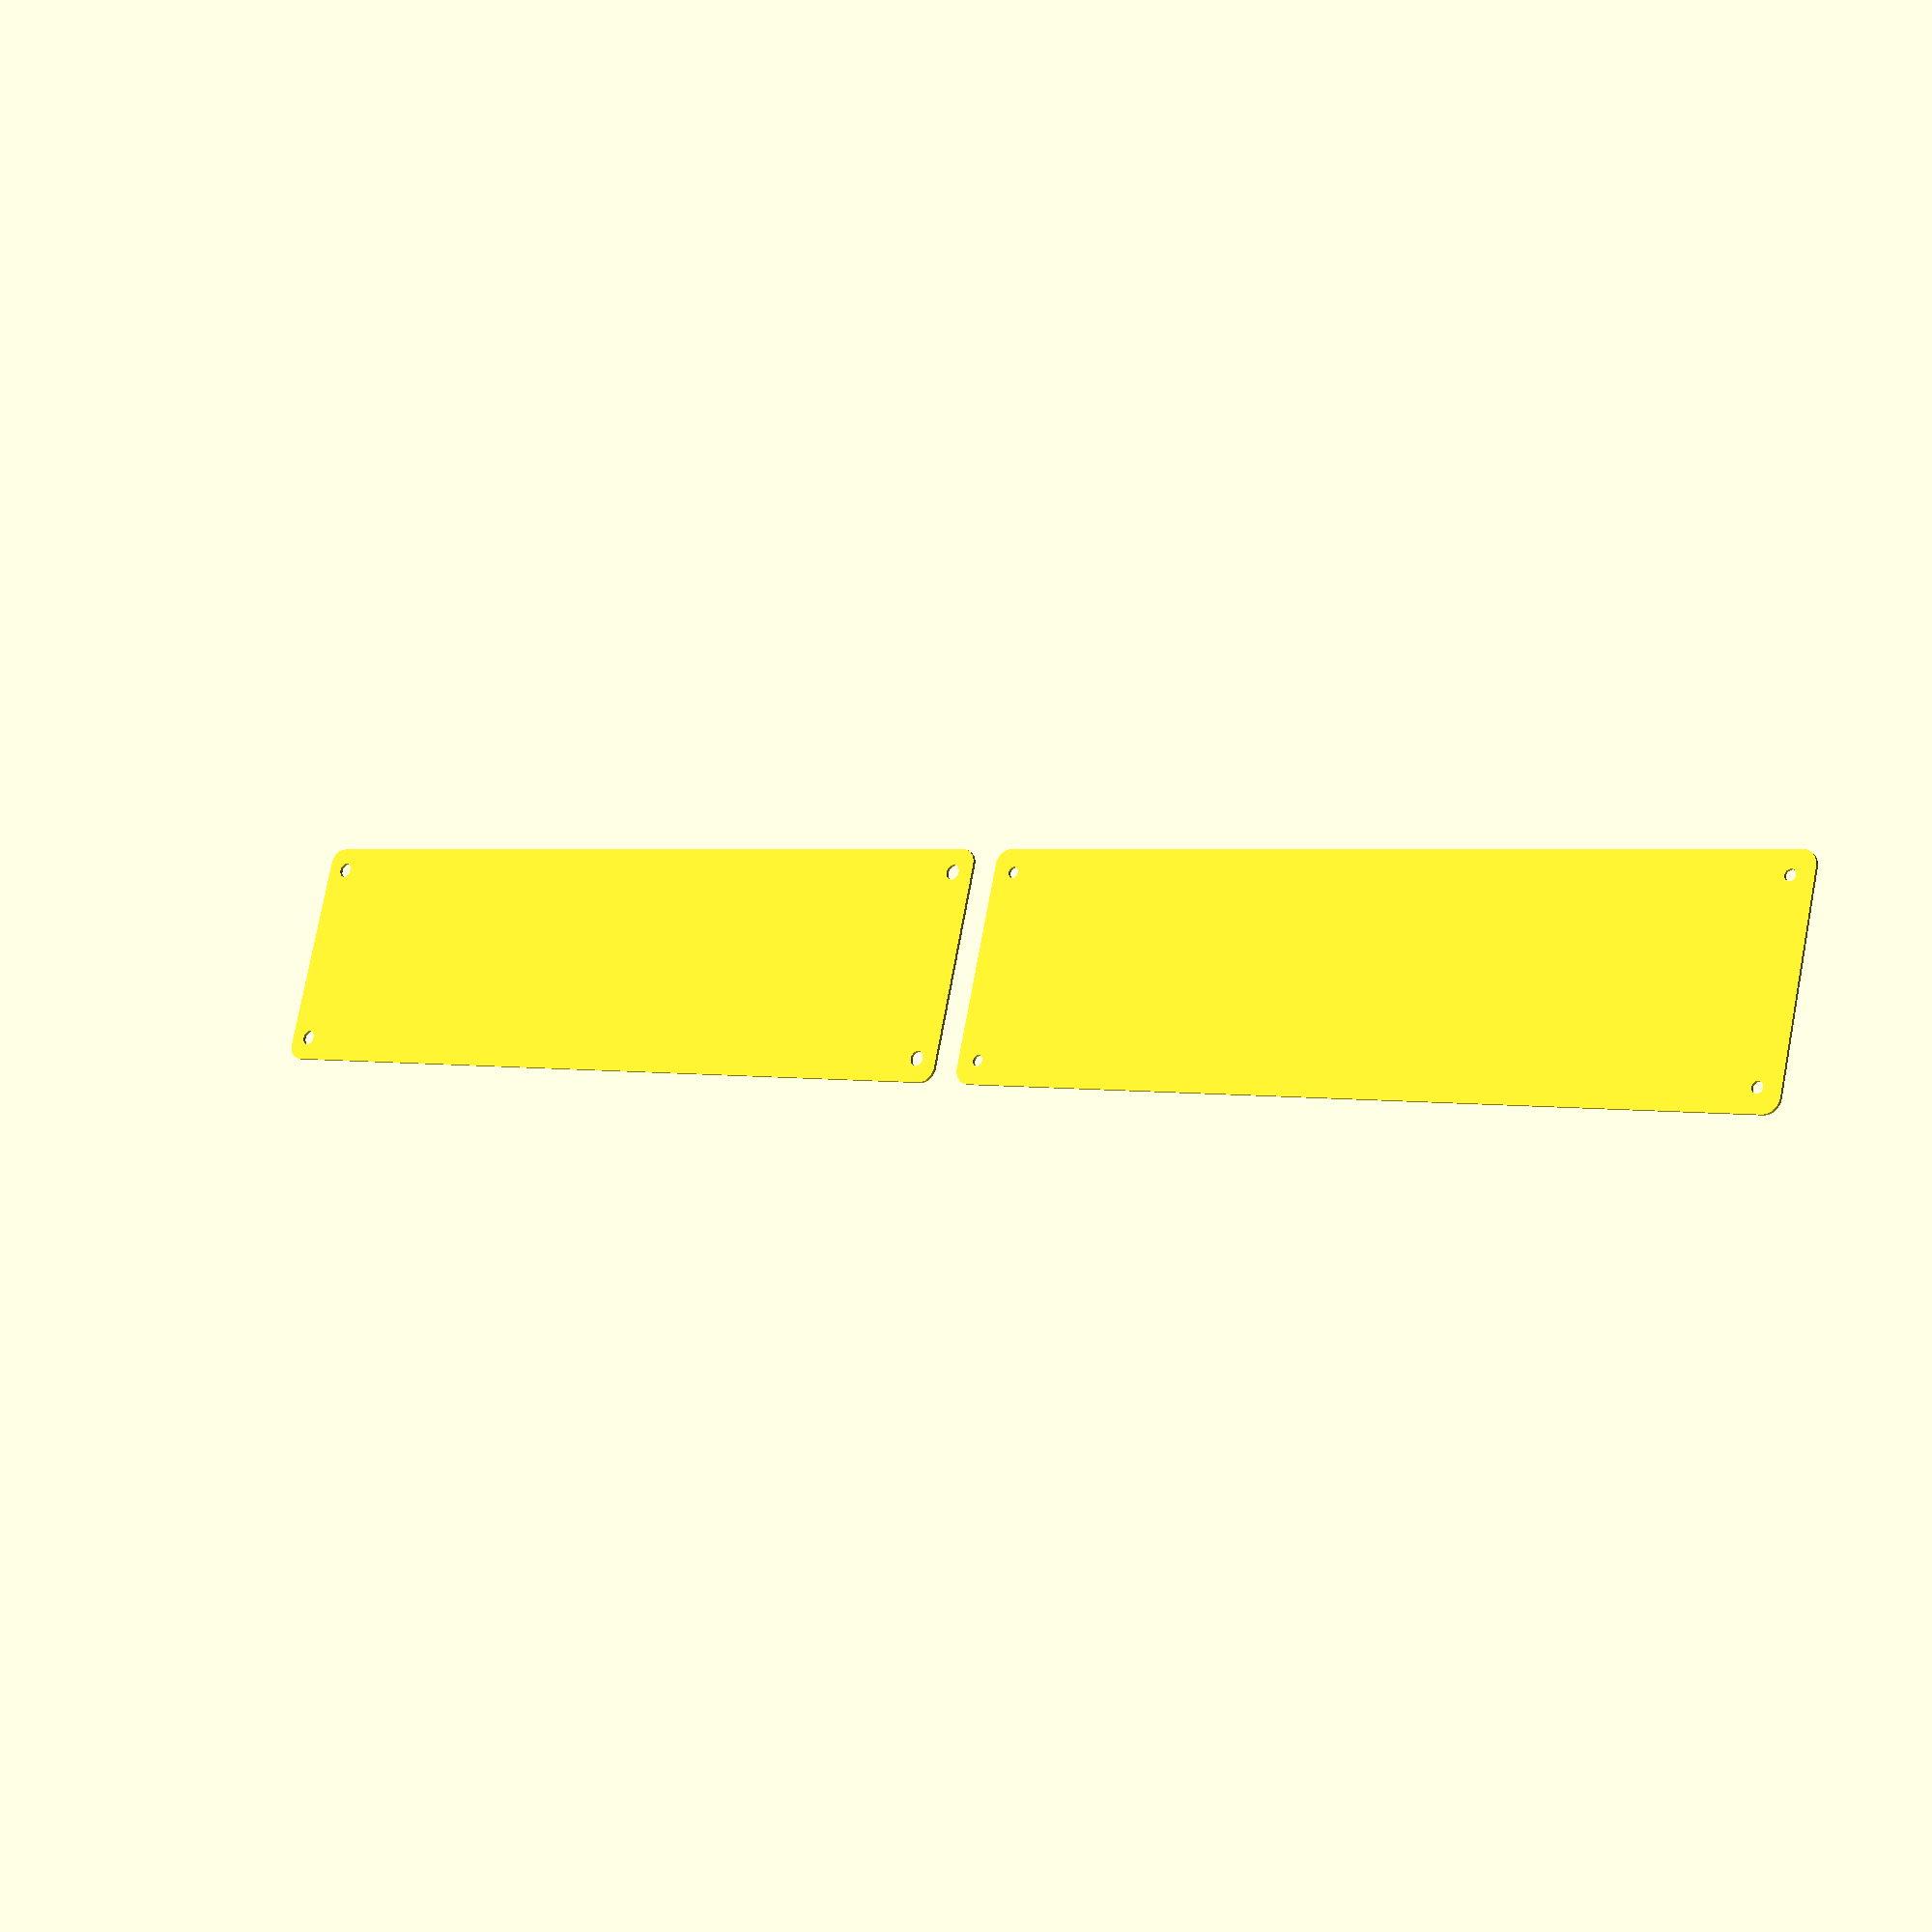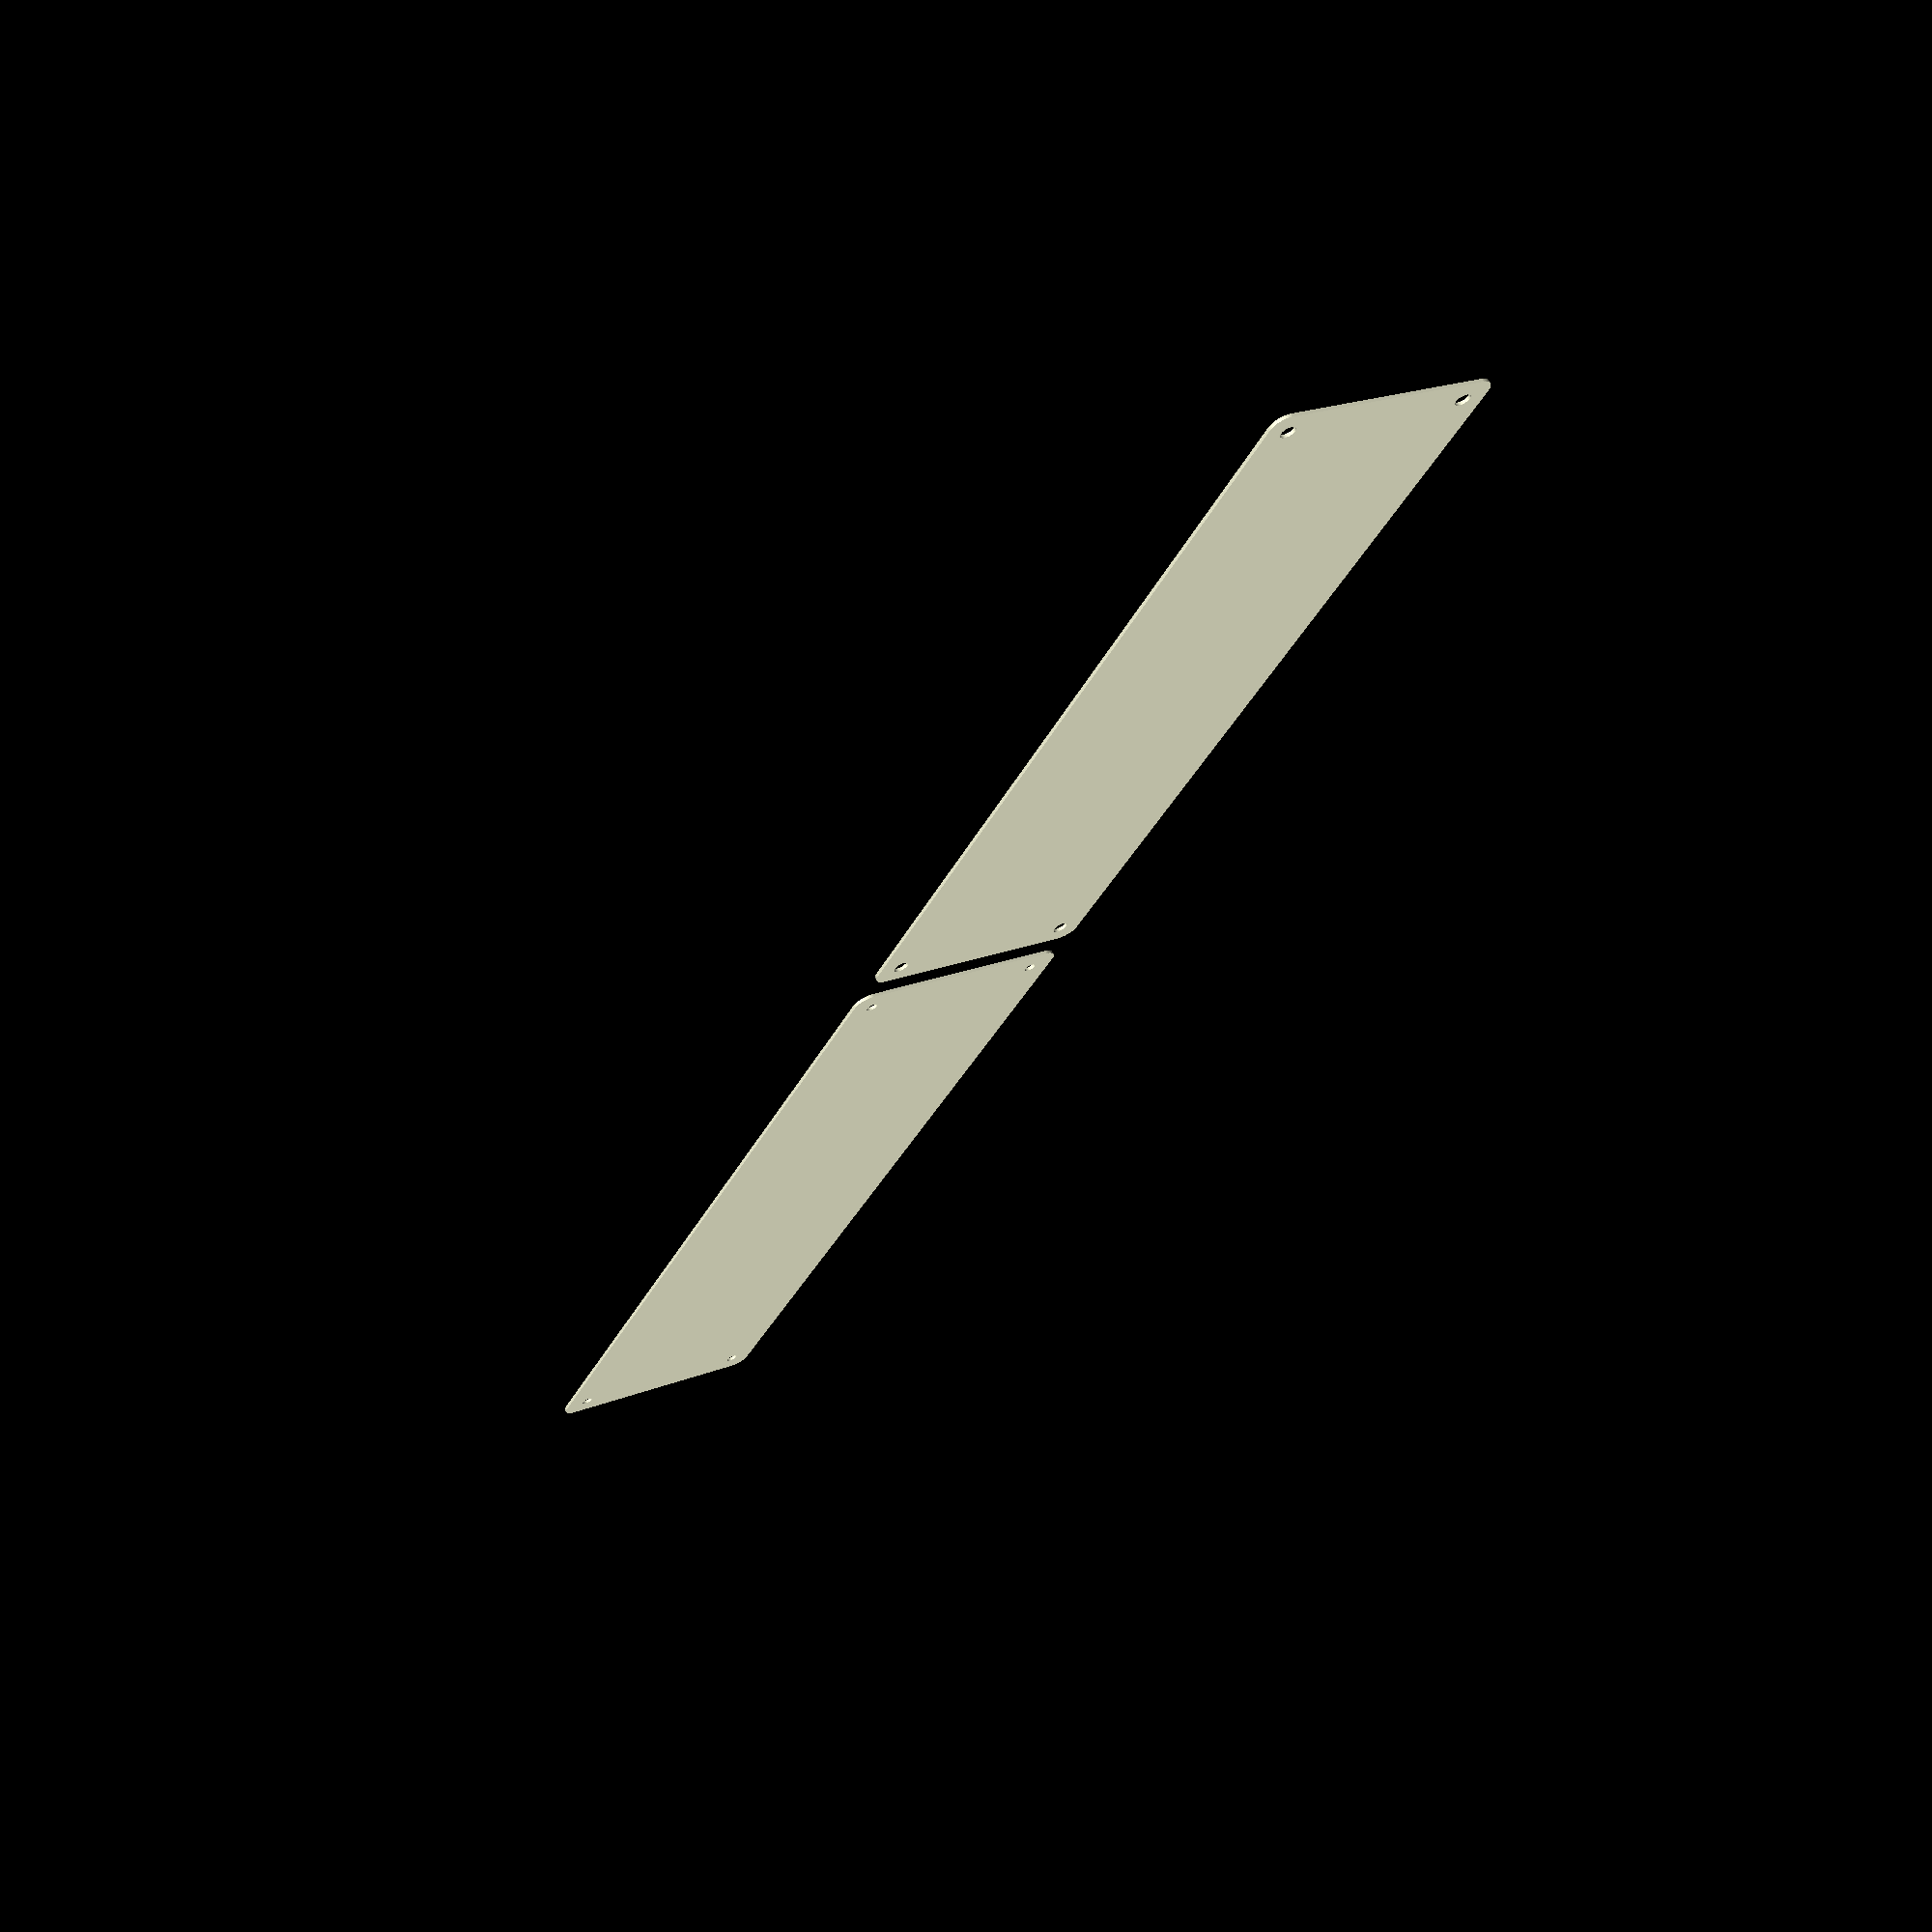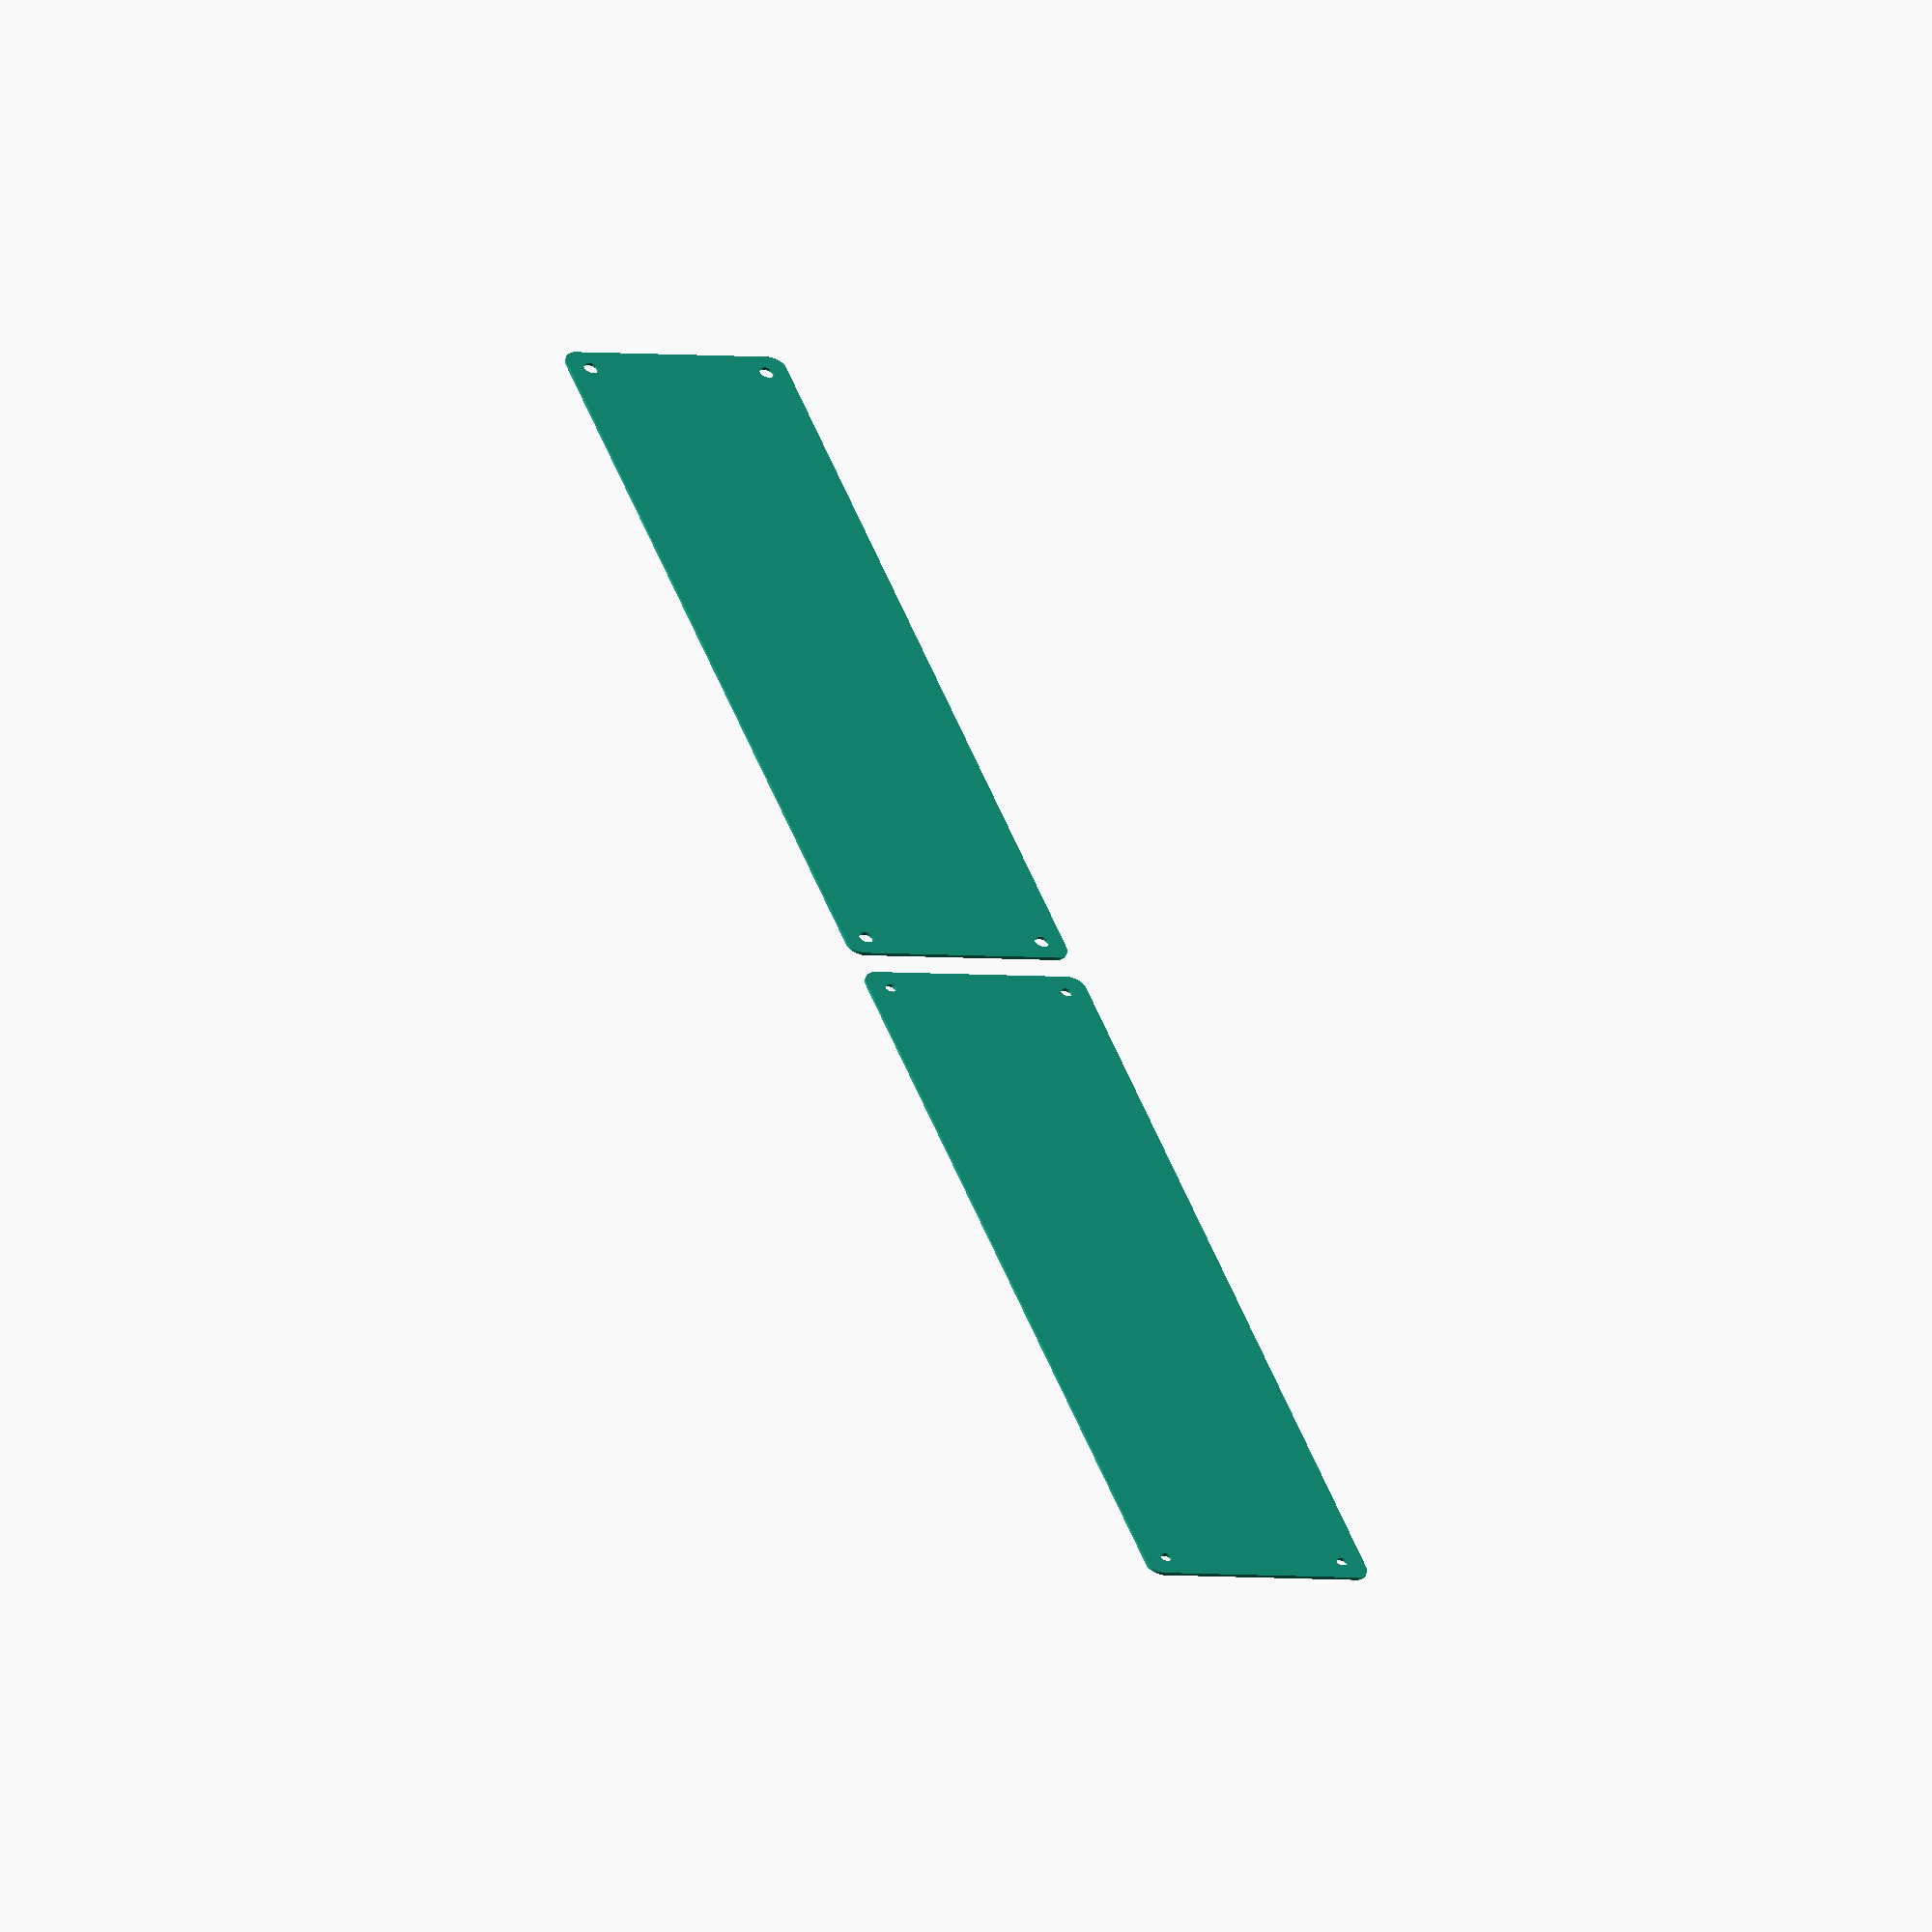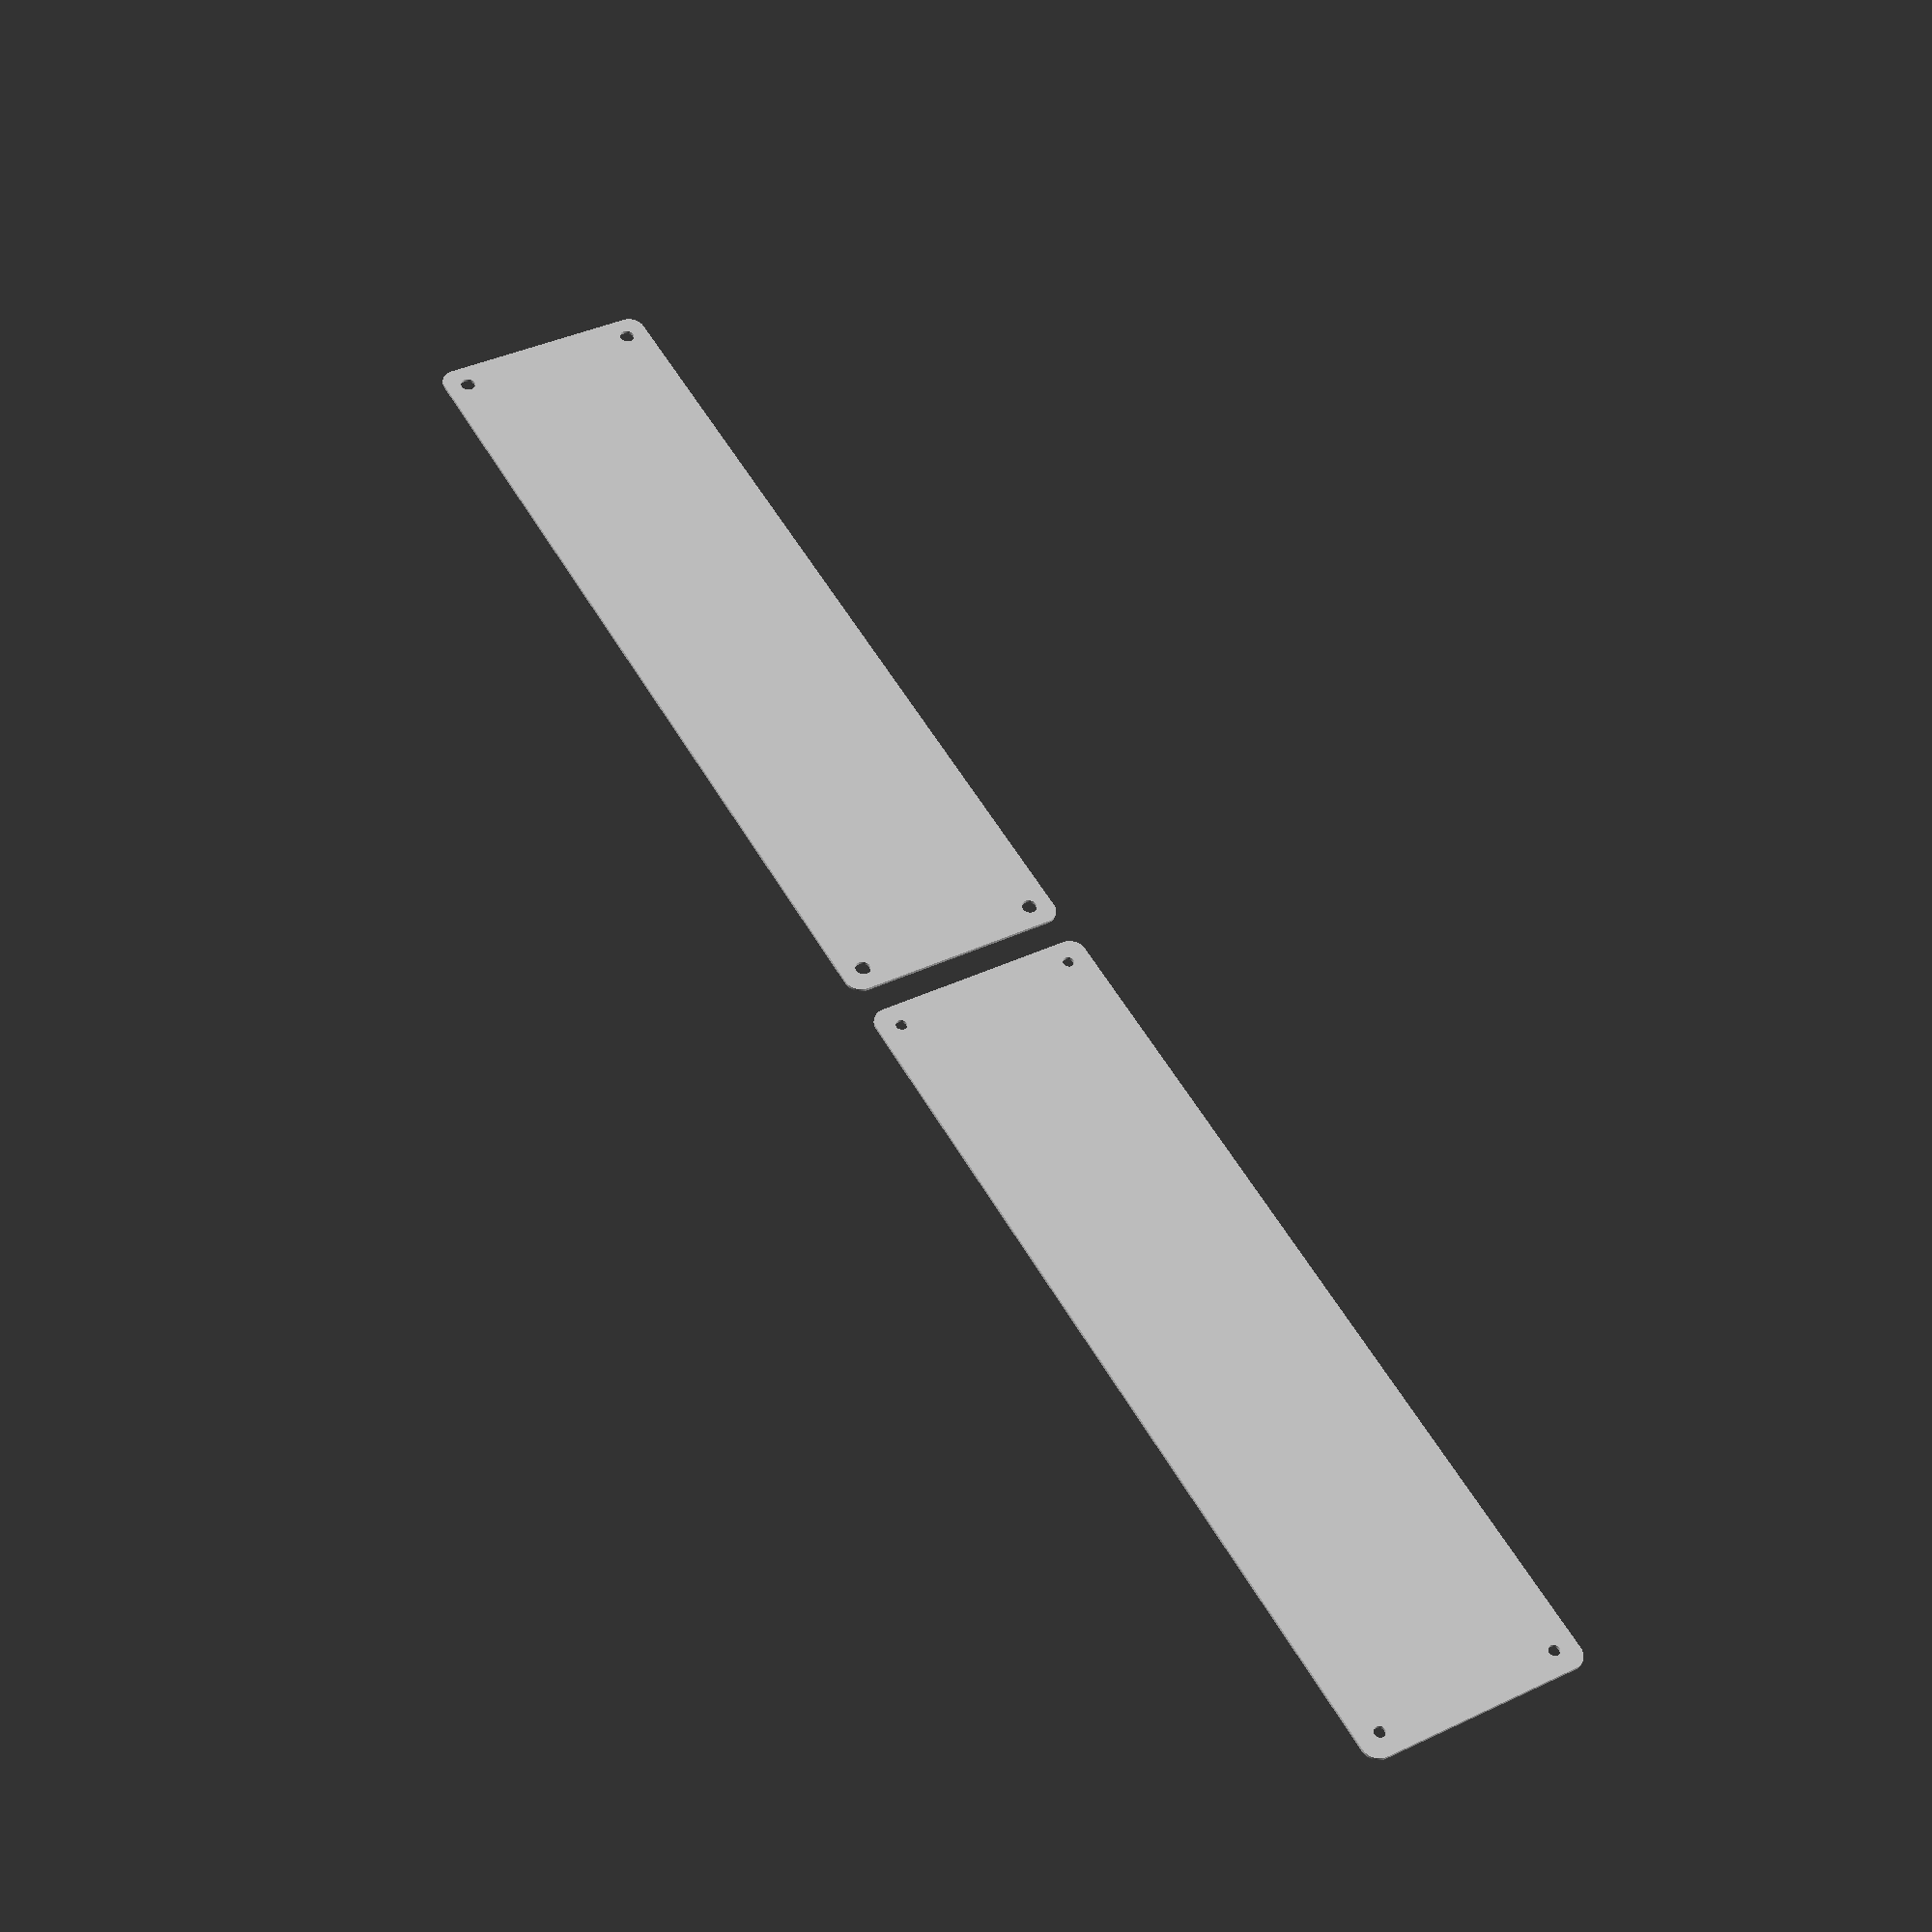
<openscad>
$fn = 50;


union() {
	translate(v = [0, 0, 0]) {
		projection() {
			intersection() {
				translate(v = [-500, -500, -3.0000000000]) {
					cube(size = [1000, 1000, 0.1000000000]);
				}
				difference() {
					union() {
						hull() {
							translate(v = [-32.5000000000, 137.5000000000, 0]) {
								cylinder(h = 9, r = 5);
							}
							translate(v = [32.5000000000, 137.5000000000, 0]) {
								cylinder(h = 9, r = 5);
							}
							translate(v = [-32.5000000000, -137.5000000000, 0]) {
								cylinder(h = 9, r = 5);
							}
							translate(v = [32.5000000000, -137.5000000000, 0]) {
								cylinder(h = 9, r = 5);
							}
						}
					}
					union() {
						translate(v = [-30.0000000000, -135.0000000000, 2]) {
							rotate(a = [0, 0, 0]) {
								difference() {
									union() {
										translate(v = [0, 0, -1.7000000000]) {
											cylinder(h = 1.7000000000, r1 = 1.5000000000, r2 = 2.4000000000);
										}
										cylinder(h = 50, r = 2.4000000000);
										translate(v = [0, 0, -6.0000000000]) {
											cylinder(h = 6, r = 1.5000000000);
										}
										translate(v = [0, 0, -6.0000000000]) {
											cylinder(h = 6, r = 1.8000000000);
										}
										translate(v = [0, 0, -6.0000000000]) {
											cylinder(h = 6, r = 1.5000000000);
										}
									}
									union();
								}
							}
						}
						translate(v = [30.0000000000, -135.0000000000, 2]) {
							rotate(a = [0, 0, 0]) {
								difference() {
									union() {
										translate(v = [0, 0, -1.7000000000]) {
											cylinder(h = 1.7000000000, r1 = 1.5000000000, r2 = 2.4000000000);
										}
										cylinder(h = 50, r = 2.4000000000);
										translate(v = [0, 0, -6.0000000000]) {
											cylinder(h = 6, r = 1.5000000000);
										}
										translate(v = [0, 0, -6.0000000000]) {
											cylinder(h = 6, r = 1.8000000000);
										}
										translate(v = [0, 0, -6.0000000000]) {
											cylinder(h = 6, r = 1.5000000000);
										}
									}
									union();
								}
							}
						}
						translate(v = [-30.0000000000, 135.0000000000, 2]) {
							rotate(a = [0, 0, 0]) {
								difference() {
									union() {
										translate(v = [0, 0, -1.7000000000]) {
											cylinder(h = 1.7000000000, r1 = 1.5000000000, r2 = 2.4000000000);
										}
										cylinder(h = 50, r = 2.4000000000);
										translate(v = [0, 0, -6.0000000000]) {
											cylinder(h = 6, r = 1.5000000000);
										}
										translate(v = [0, 0, -6.0000000000]) {
											cylinder(h = 6, r = 1.8000000000);
										}
										translate(v = [0, 0, -6.0000000000]) {
											cylinder(h = 6, r = 1.5000000000);
										}
									}
									union();
								}
							}
						}
						translate(v = [30.0000000000, 135.0000000000, 2]) {
							rotate(a = [0, 0, 0]) {
								difference() {
									union() {
										translate(v = [0, 0, -1.7000000000]) {
											cylinder(h = 1.7000000000, r1 = 1.5000000000, r2 = 2.4000000000);
										}
										cylinder(h = 50, r = 2.4000000000);
										translate(v = [0, 0, -6.0000000000]) {
											cylinder(h = 6, r = 1.5000000000);
										}
										translate(v = [0, 0, -6.0000000000]) {
											cylinder(h = 6, r = 1.8000000000);
										}
										translate(v = [0, 0, -6.0000000000]) {
											cylinder(h = 6, r = 1.5000000000);
										}
									}
									union();
								}
							}
						}
						translate(v = [0, 0, 3]) {
							hull() {
								union() {
									translate(v = [-32.0000000000, 137.0000000000, 4]) {
										cylinder(h = 21, r = 4);
									}
									translate(v = [-32.0000000000, 137.0000000000, 4]) {
										sphere(r = 4);
									}
									translate(v = [-32.0000000000, 137.0000000000, 25]) {
										sphere(r = 4);
									}
								}
								union() {
									translate(v = [32.0000000000, 137.0000000000, 4]) {
										cylinder(h = 21, r = 4);
									}
									translate(v = [32.0000000000, 137.0000000000, 4]) {
										sphere(r = 4);
									}
									translate(v = [32.0000000000, 137.0000000000, 25]) {
										sphere(r = 4);
									}
								}
								union() {
									translate(v = [-32.0000000000, -137.0000000000, 4]) {
										cylinder(h = 21, r = 4);
									}
									translate(v = [-32.0000000000, -137.0000000000, 4]) {
										sphere(r = 4);
									}
									translate(v = [-32.0000000000, -137.0000000000, 25]) {
										sphere(r = 4);
									}
								}
								union() {
									translate(v = [32.0000000000, -137.0000000000, 4]) {
										cylinder(h = 21, r = 4);
									}
									translate(v = [32.0000000000, -137.0000000000, 4]) {
										sphere(r = 4);
									}
									translate(v = [32.0000000000, -137.0000000000, 25]) {
										sphere(r = 4);
									}
								}
							}
						}
					}
				}
			}
		}
	}
	translate(v = [0, 294, 0]) {
		projection() {
			intersection() {
				translate(v = [-500, -500, 0.0000000000]) {
					cube(size = [1000, 1000, 0.1000000000]);
				}
				difference() {
					union() {
						hull() {
							translate(v = [-32.5000000000, 137.5000000000, 0]) {
								cylinder(h = 9, r = 5);
							}
							translate(v = [32.5000000000, 137.5000000000, 0]) {
								cylinder(h = 9, r = 5);
							}
							translate(v = [-32.5000000000, -137.5000000000, 0]) {
								cylinder(h = 9, r = 5);
							}
							translate(v = [32.5000000000, -137.5000000000, 0]) {
								cylinder(h = 9, r = 5);
							}
						}
					}
					union() {
						translate(v = [-30.0000000000, -135.0000000000, 2]) {
							rotate(a = [0, 0, 0]) {
								difference() {
									union() {
										translate(v = [0, 0, -1.7000000000]) {
											cylinder(h = 1.7000000000, r1 = 1.5000000000, r2 = 2.4000000000);
										}
										cylinder(h = 50, r = 2.4000000000);
										translate(v = [0, 0, -6.0000000000]) {
											cylinder(h = 6, r = 1.5000000000);
										}
										translate(v = [0, 0, -6.0000000000]) {
											cylinder(h = 6, r = 1.8000000000);
										}
										translate(v = [0, 0, -6.0000000000]) {
											cylinder(h = 6, r = 1.5000000000);
										}
									}
									union();
								}
							}
						}
						translate(v = [30.0000000000, -135.0000000000, 2]) {
							rotate(a = [0, 0, 0]) {
								difference() {
									union() {
										translate(v = [0, 0, -1.7000000000]) {
											cylinder(h = 1.7000000000, r1 = 1.5000000000, r2 = 2.4000000000);
										}
										cylinder(h = 50, r = 2.4000000000);
										translate(v = [0, 0, -6.0000000000]) {
											cylinder(h = 6, r = 1.5000000000);
										}
										translate(v = [0, 0, -6.0000000000]) {
											cylinder(h = 6, r = 1.8000000000);
										}
										translate(v = [0, 0, -6.0000000000]) {
											cylinder(h = 6, r = 1.5000000000);
										}
									}
									union();
								}
							}
						}
						translate(v = [-30.0000000000, 135.0000000000, 2]) {
							rotate(a = [0, 0, 0]) {
								difference() {
									union() {
										translate(v = [0, 0, -1.7000000000]) {
											cylinder(h = 1.7000000000, r1 = 1.5000000000, r2 = 2.4000000000);
										}
										cylinder(h = 50, r = 2.4000000000);
										translate(v = [0, 0, -6.0000000000]) {
											cylinder(h = 6, r = 1.5000000000);
										}
										translate(v = [0, 0, -6.0000000000]) {
											cylinder(h = 6, r = 1.8000000000);
										}
										translate(v = [0, 0, -6.0000000000]) {
											cylinder(h = 6, r = 1.5000000000);
										}
									}
									union();
								}
							}
						}
						translate(v = [30.0000000000, 135.0000000000, 2]) {
							rotate(a = [0, 0, 0]) {
								difference() {
									union() {
										translate(v = [0, 0, -1.7000000000]) {
											cylinder(h = 1.7000000000, r1 = 1.5000000000, r2 = 2.4000000000);
										}
										cylinder(h = 50, r = 2.4000000000);
										translate(v = [0, 0, -6.0000000000]) {
											cylinder(h = 6, r = 1.5000000000);
										}
										translate(v = [0, 0, -6.0000000000]) {
											cylinder(h = 6, r = 1.8000000000);
										}
										translate(v = [0, 0, -6.0000000000]) {
											cylinder(h = 6, r = 1.5000000000);
										}
									}
									union();
								}
							}
						}
						translate(v = [0, 0, 3]) {
							hull() {
								union() {
									translate(v = [-32.0000000000, 137.0000000000, 4]) {
										cylinder(h = 21, r = 4);
									}
									translate(v = [-32.0000000000, 137.0000000000, 4]) {
										sphere(r = 4);
									}
									translate(v = [-32.0000000000, 137.0000000000, 25]) {
										sphere(r = 4);
									}
								}
								union() {
									translate(v = [32.0000000000, 137.0000000000, 4]) {
										cylinder(h = 21, r = 4);
									}
									translate(v = [32.0000000000, 137.0000000000, 4]) {
										sphere(r = 4);
									}
									translate(v = [32.0000000000, 137.0000000000, 25]) {
										sphere(r = 4);
									}
								}
								union() {
									translate(v = [-32.0000000000, -137.0000000000, 4]) {
										cylinder(h = 21, r = 4);
									}
									translate(v = [-32.0000000000, -137.0000000000, 4]) {
										sphere(r = 4);
									}
									translate(v = [-32.0000000000, -137.0000000000, 25]) {
										sphere(r = 4);
									}
								}
								union() {
									translate(v = [32.0000000000, -137.0000000000, 4]) {
										cylinder(h = 21, r = 4);
									}
									translate(v = [32.0000000000, -137.0000000000, 4]) {
										sphere(r = 4);
									}
									translate(v = [32.0000000000, -137.0000000000, 25]) {
										sphere(r = 4);
									}
								}
							}
						}
					}
				}
			}
		}
	}
	translate(v = [0, 588, 0]) {
		projection() {
			intersection() {
				translate(v = [-500, -500, 3.0000000000]) {
					cube(size = [1000, 1000, 0.1000000000]);
				}
				difference() {
					union() {
						hull() {
							translate(v = [-32.5000000000, 137.5000000000, 0]) {
								cylinder(h = 9, r = 5);
							}
							translate(v = [32.5000000000, 137.5000000000, 0]) {
								cylinder(h = 9, r = 5);
							}
							translate(v = [-32.5000000000, -137.5000000000, 0]) {
								cylinder(h = 9, r = 5);
							}
							translate(v = [32.5000000000, -137.5000000000, 0]) {
								cylinder(h = 9, r = 5);
							}
						}
					}
					union() {
						translate(v = [-30.0000000000, -135.0000000000, 2]) {
							rotate(a = [0, 0, 0]) {
								difference() {
									union() {
										translate(v = [0, 0, -1.7000000000]) {
											cylinder(h = 1.7000000000, r1 = 1.5000000000, r2 = 2.4000000000);
										}
										cylinder(h = 50, r = 2.4000000000);
										translate(v = [0, 0, -6.0000000000]) {
											cylinder(h = 6, r = 1.5000000000);
										}
										translate(v = [0, 0, -6.0000000000]) {
											cylinder(h = 6, r = 1.8000000000);
										}
										translate(v = [0, 0, -6.0000000000]) {
											cylinder(h = 6, r = 1.5000000000);
										}
									}
									union();
								}
							}
						}
						translate(v = [30.0000000000, -135.0000000000, 2]) {
							rotate(a = [0, 0, 0]) {
								difference() {
									union() {
										translate(v = [0, 0, -1.7000000000]) {
											cylinder(h = 1.7000000000, r1 = 1.5000000000, r2 = 2.4000000000);
										}
										cylinder(h = 50, r = 2.4000000000);
										translate(v = [0, 0, -6.0000000000]) {
											cylinder(h = 6, r = 1.5000000000);
										}
										translate(v = [0, 0, -6.0000000000]) {
											cylinder(h = 6, r = 1.8000000000);
										}
										translate(v = [0, 0, -6.0000000000]) {
											cylinder(h = 6, r = 1.5000000000);
										}
									}
									union();
								}
							}
						}
						translate(v = [-30.0000000000, 135.0000000000, 2]) {
							rotate(a = [0, 0, 0]) {
								difference() {
									union() {
										translate(v = [0, 0, -1.7000000000]) {
											cylinder(h = 1.7000000000, r1 = 1.5000000000, r2 = 2.4000000000);
										}
										cylinder(h = 50, r = 2.4000000000);
										translate(v = [0, 0, -6.0000000000]) {
											cylinder(h = 6, r = 1.5000000000);
										}
										translate(v = [0, 0, -6.0000000000]) {
											cylinder(h = 6, r = 1.8000000000);
										}
										translate(v = [0, 0, -6.0000000000]) {
											cylinder(h = 6, r = 1.5000000000);
										}
									}
									union();
								}
							}
						}
						translate(v = [30.0000000000, 135.0000000000, 2]) {
							rotate(a = [0, 0, 0]) {
								difference() {
									union() {
										translate(v = [0, 0, -1.7000000000]) {
											cylinder(h = 1.7000000000, r1 = 1.5000000000, r2 = 2.4000000000);
										}
										cylinder(h = 50, r = 2.4000000000);
										translate(v = [0, 0, -6.0000000000]) {
											cylinder(h = 6, r = 1.5000000000);
										}
										translate(v = [0, 0, -6.0000000000]) {
											cylinder(h = 6, r = 1.8000000000);
										}
										translate(v = [0, 0, -6.0000000000]) {
											cylinder(h = 6, r = 1.5000000000);
										}
									}
									union();
								}
							}
						}
						translate(v = [0, 0, 3]) {
							hull() {
								union() {
									translate(v = [-32.0000000000, 137.0000000000, 4]) {
										cylinder(h = 21, r = 4);
									}
									translate(v = [-32.0000000000, 137.0000000000, 4]) {
										sphere(r = 4);
									}
									translate(v = [-32.0000000000, 137.0000000000, 25]) {
										sphere(r = 4);
									}
								}
								union() {
									translate(v = [32.0000000000, 137.0000000000, 4]) {
										cylinder(h = 21, r = 4);
									}
									translate(v = [32.0000000000, 137.0000000000, 4]) {
										sphere(r = 4);
									}
									translate(v = [32.0000000000, 137.0000000000, 25]) {
										sphere(r = 4);
									}
								}
								union() {
									translate(v = [-32.0000000000, -137.0000000000, 4]) {
										cylinder(h = 21, r = 4);
									}
									translate(v = [-32.0000000000, -137.0000000000, 4]) {
										sphere(r = 4);
									}
									translate(v = [-32.0000000000, -137.0000000000, 25]) {
										sphere(r = 4);
									}
								}
								union() {
									translate(v = [32.0000000000, -137.0000000000, 4]) {
										cylinder(h = 21, r = 4);
									}
									translate(v = [32.0000000000, -137.0000000000, 4]) {
										sphere(r = 4);
									}
									translate(v = [32.0000000000, -137.0000000000, 25]) {
										sphere(r = 4);
									}
								}
							}
						}
					}
				}
			}
		}
	}
}
</openscad>
<views>
elev=20.2 azim=76.7 roll=216.8 proj=p view=wireframe
elev=112.3 azim=205.2 roll=205.9 proj=p view=wireframe
elev=232.7 azim=160.8 roll=197.2 proj=o view=wireframe
elev=218.4 azim=149.8 roll=188.0 proj=p view=solid
</views>
